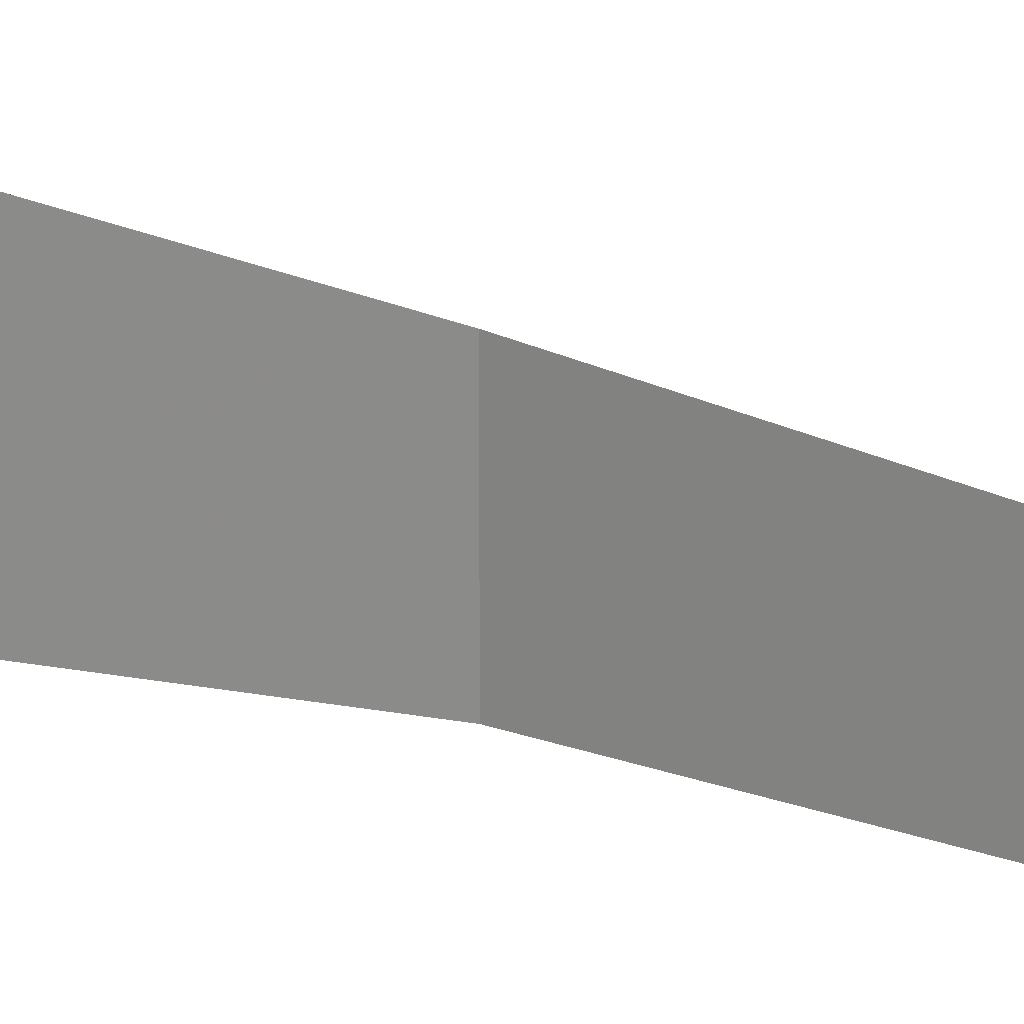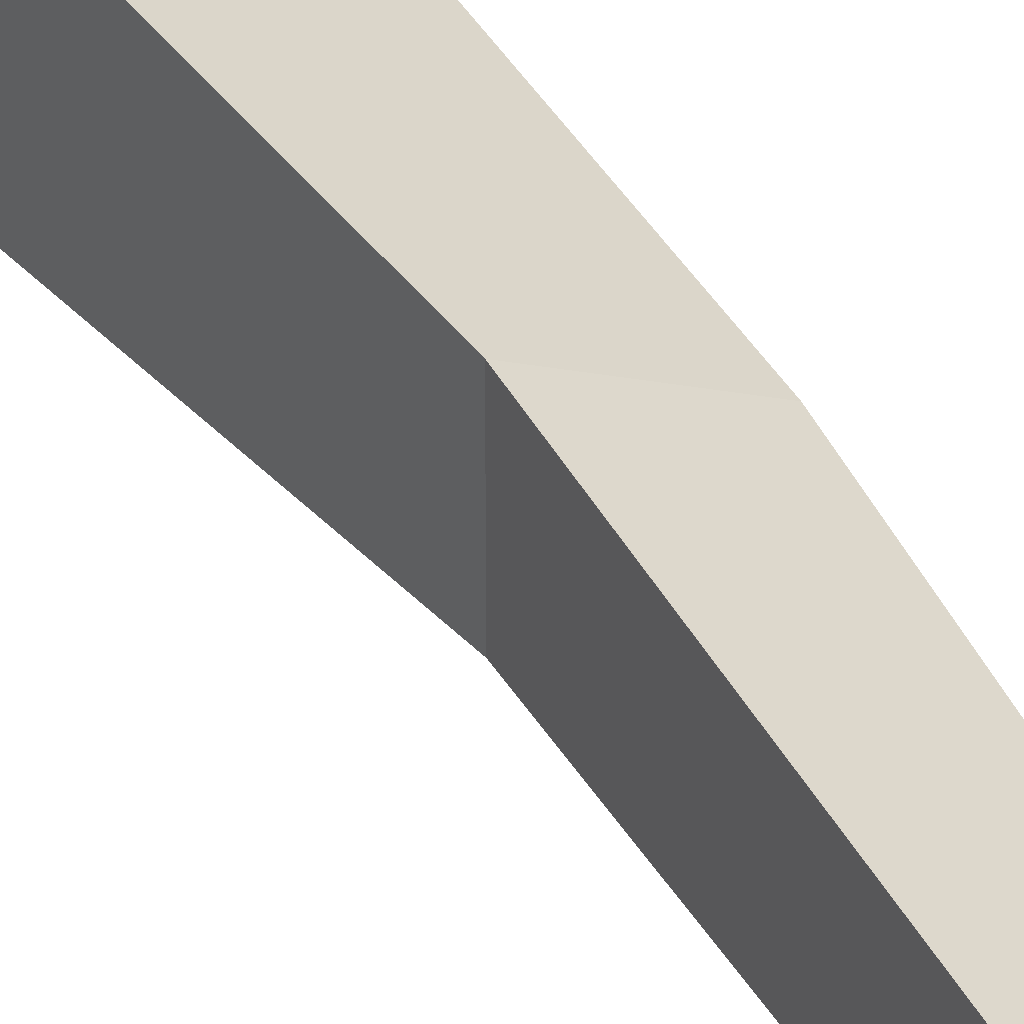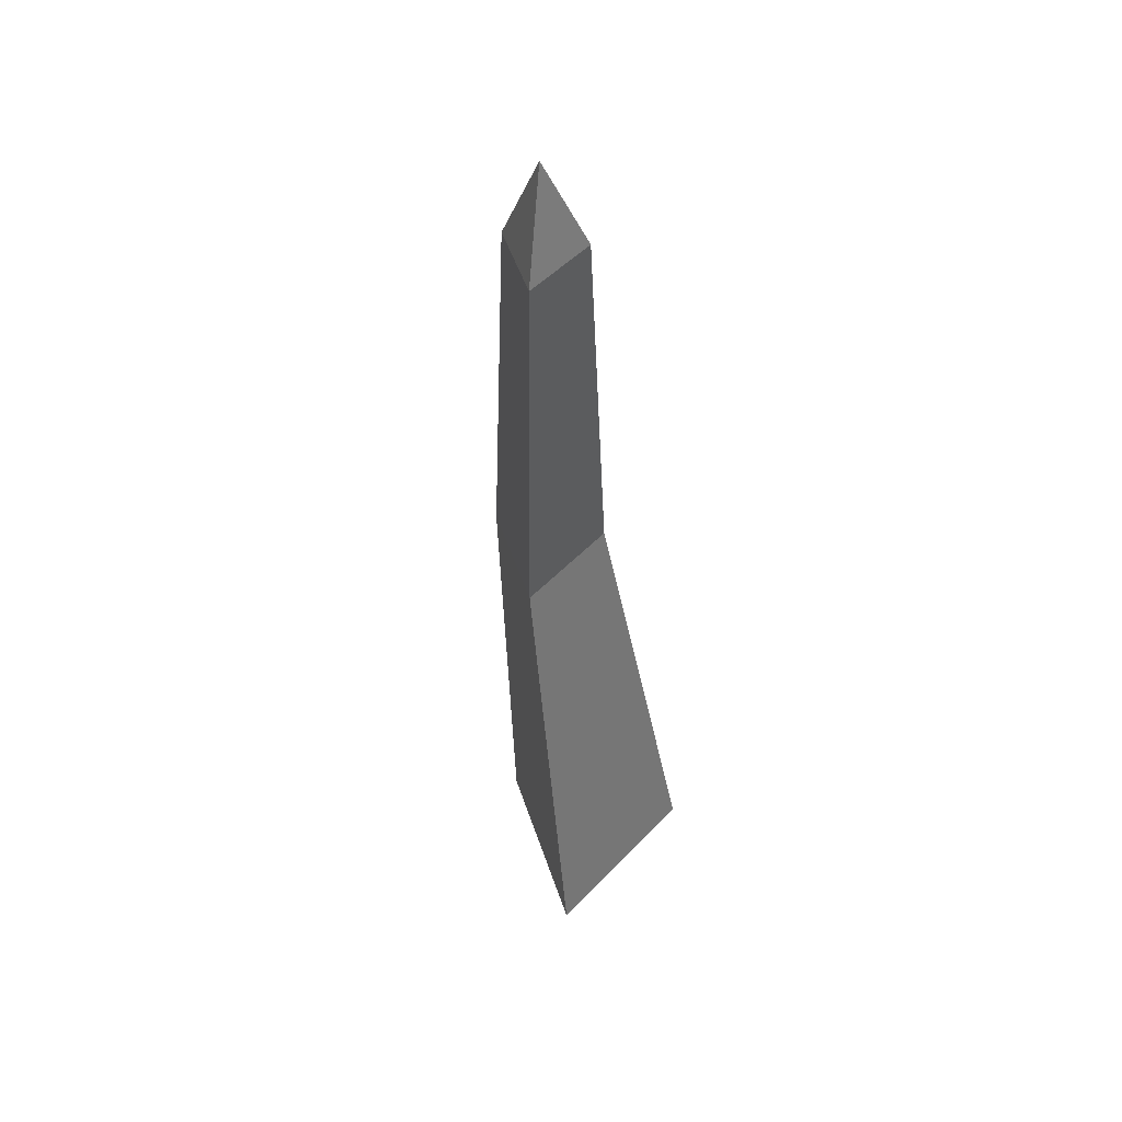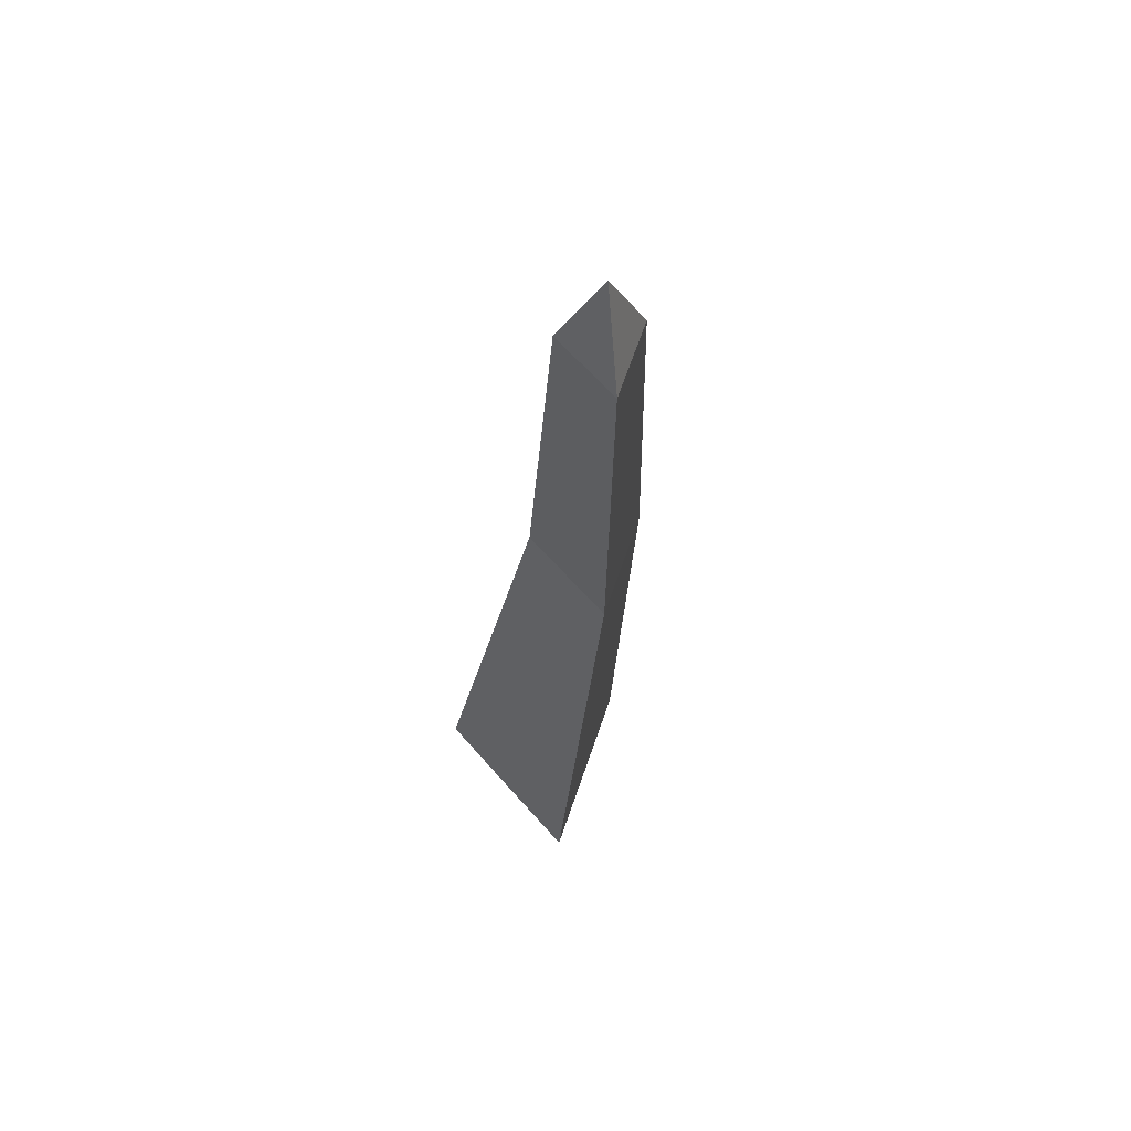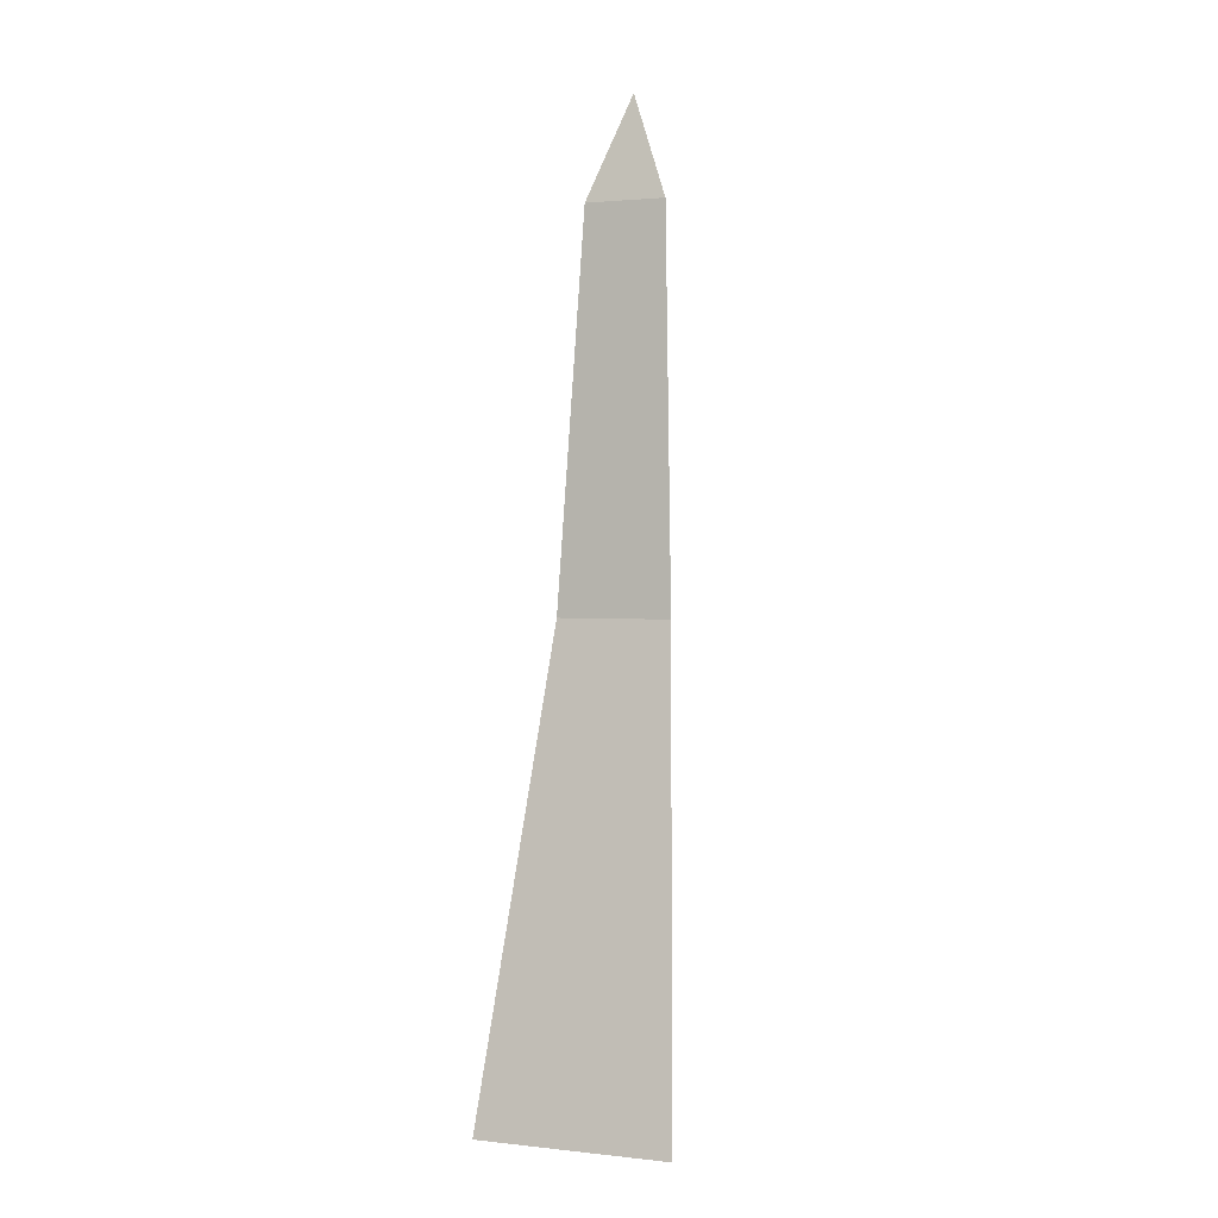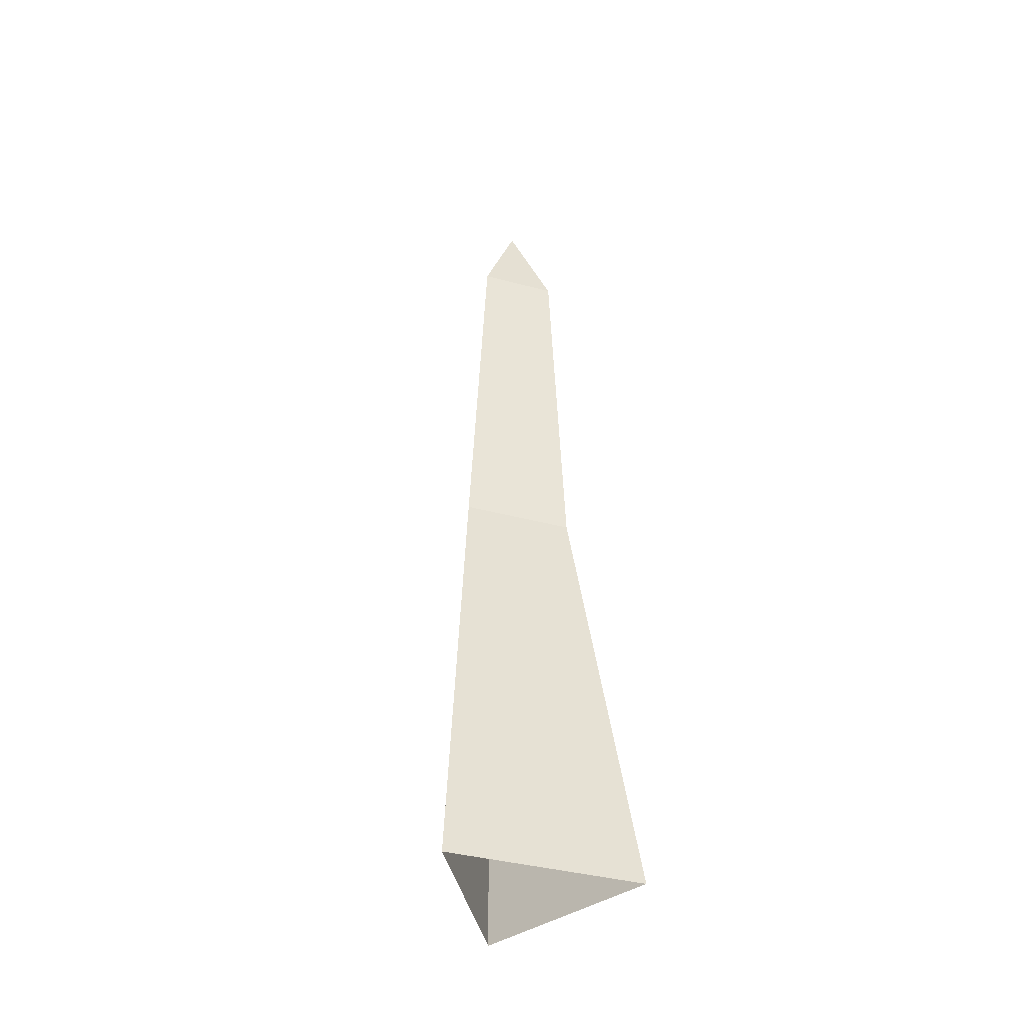
<metadata>
{"format":"obj","ext":"obj","renderer":"f3d","projection":"perspective","resolution":1024,"background":"white","views":[{"elev":17.8,"azim":-46.7,"up":"+Y"},{"elev":43.9,"azim":-26.7,"up":"+Y"},{"elev":50.6,"azim":-138.3,"up":"+Z"},{"elev":64.2,"azim":-41.2,"up":"+Z"},{"elev":1.8,"azim":-68.6,"up":"+Z"},{"elev":-39.1,"azim":-108.5,"up":"+Z"}]}
</metadata>
<code>
v 4.446 -0.309 -3.687
v -3.202 4.113 -3.687
v -3.202 -4.723 -3.687
v 5.462 -0.5668 17.96
v 0.9617 2.035 17.96
v 0.9617 -3.168 17.96
v 4.798 -0.8324 35.69
v 1.634 1.003 35.69
v 1.634 -2.661 35.69
v 2.688 -0.8324 40.41
v -3.202 -4.723 -3.687
v 0.9617 -3.168 17.96
v 4.798 -0.8324 35.69
v 1.634 1.003 35.69
v 1.634 -2.661 35.69
v 1.634 -2.661 35.69
v 1.634 -2.661 35.69
f 1 5 4
f 1 2 5
f 2 6 5
f 2 3 6
f 11 4 12
f 11 1 4
f 4 8 7
f 4 5 8
f 5 9 8
f 5 6 9
f 12 7 15
f 12 4 7
f 10 13 14
f 10 14 16
f 10 17 13

</code>
